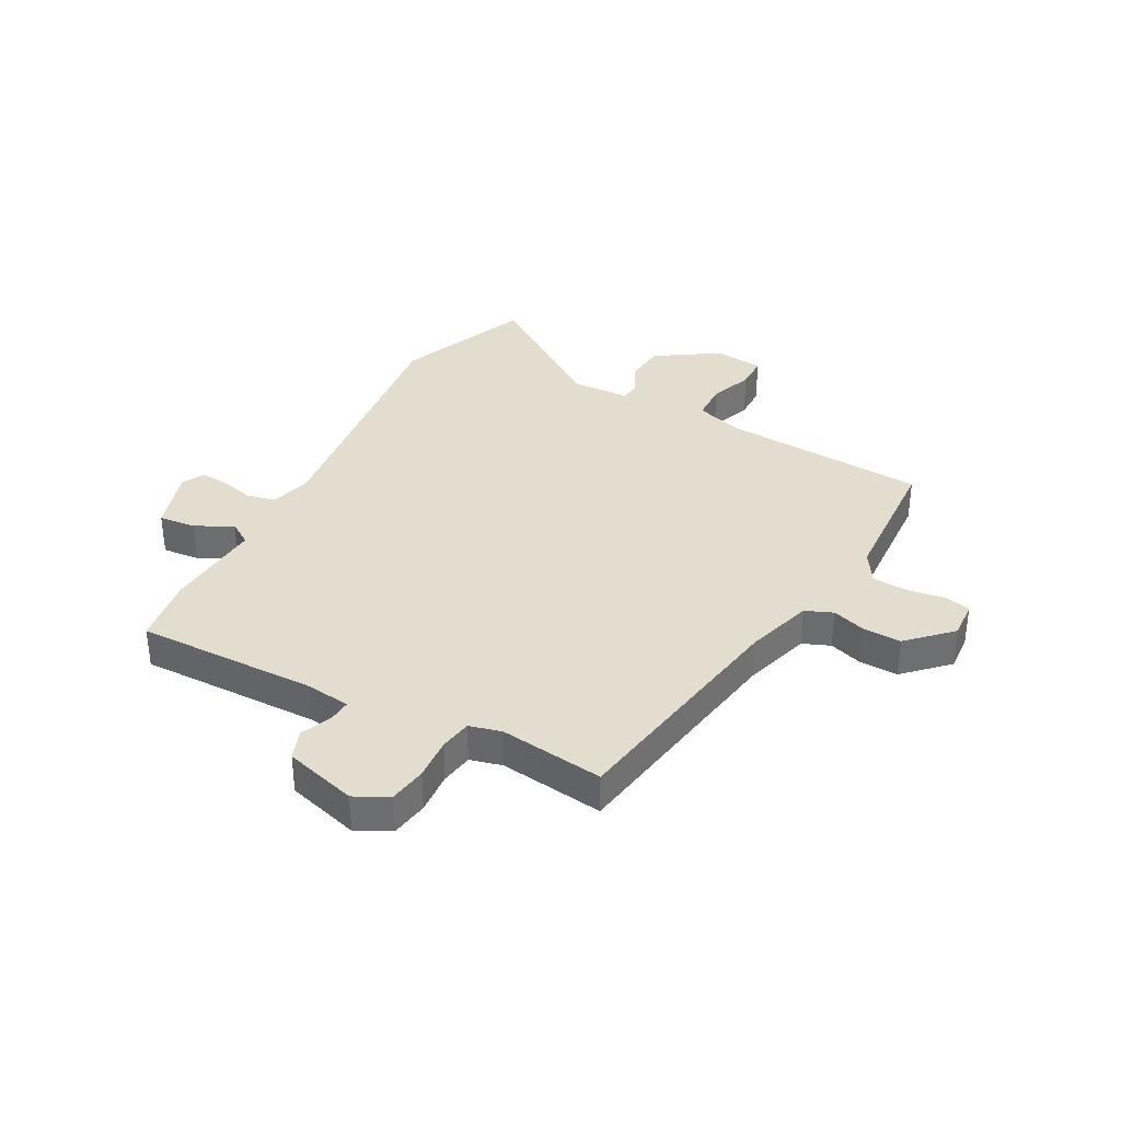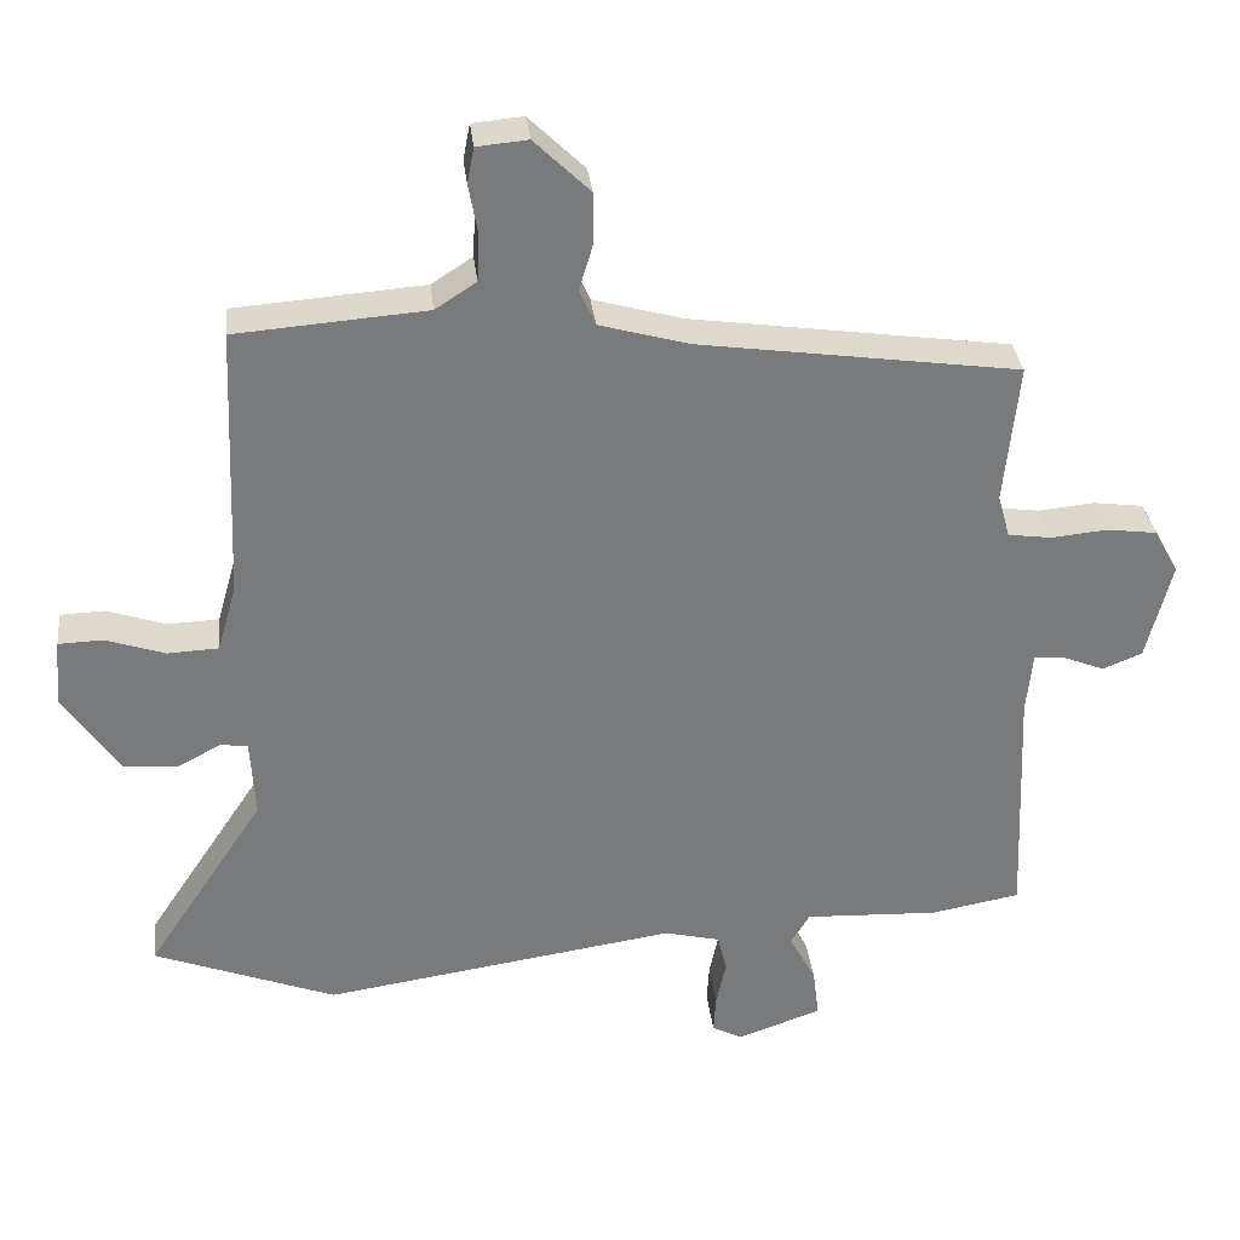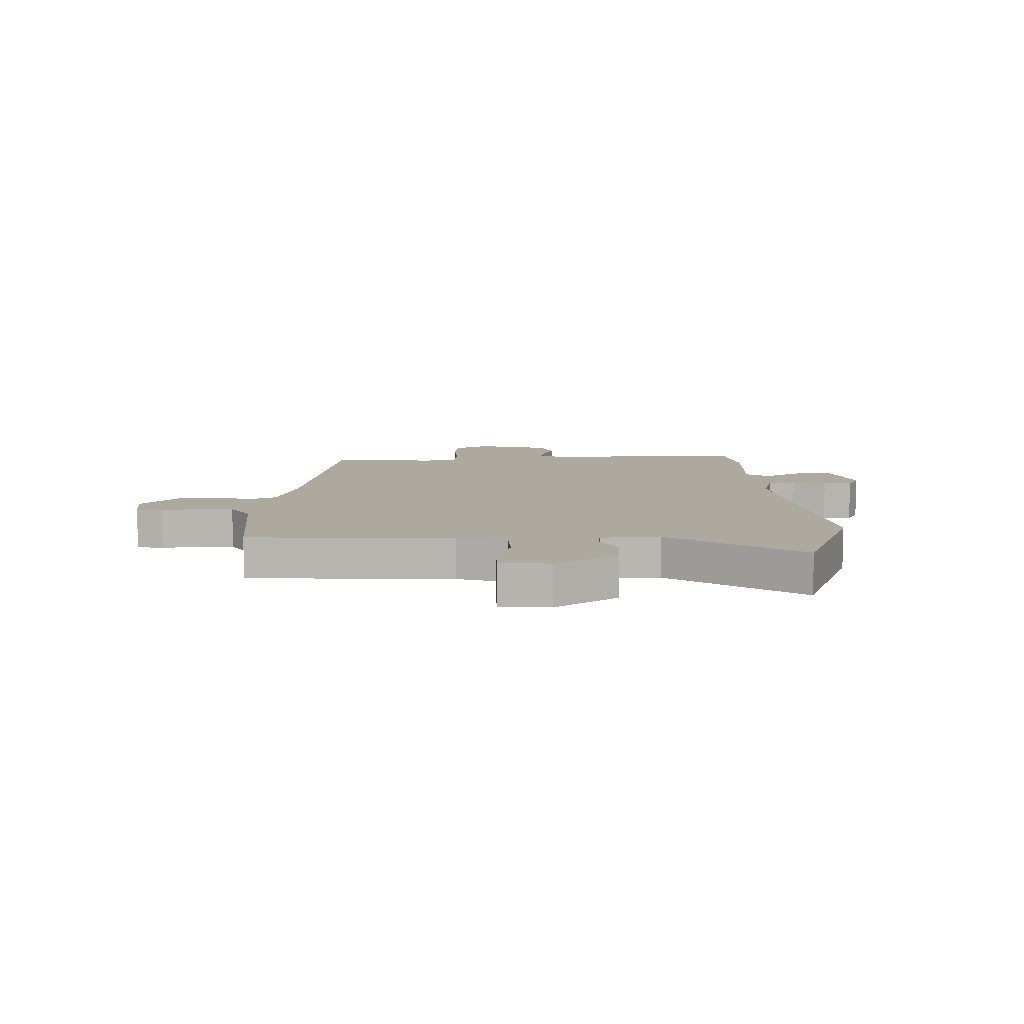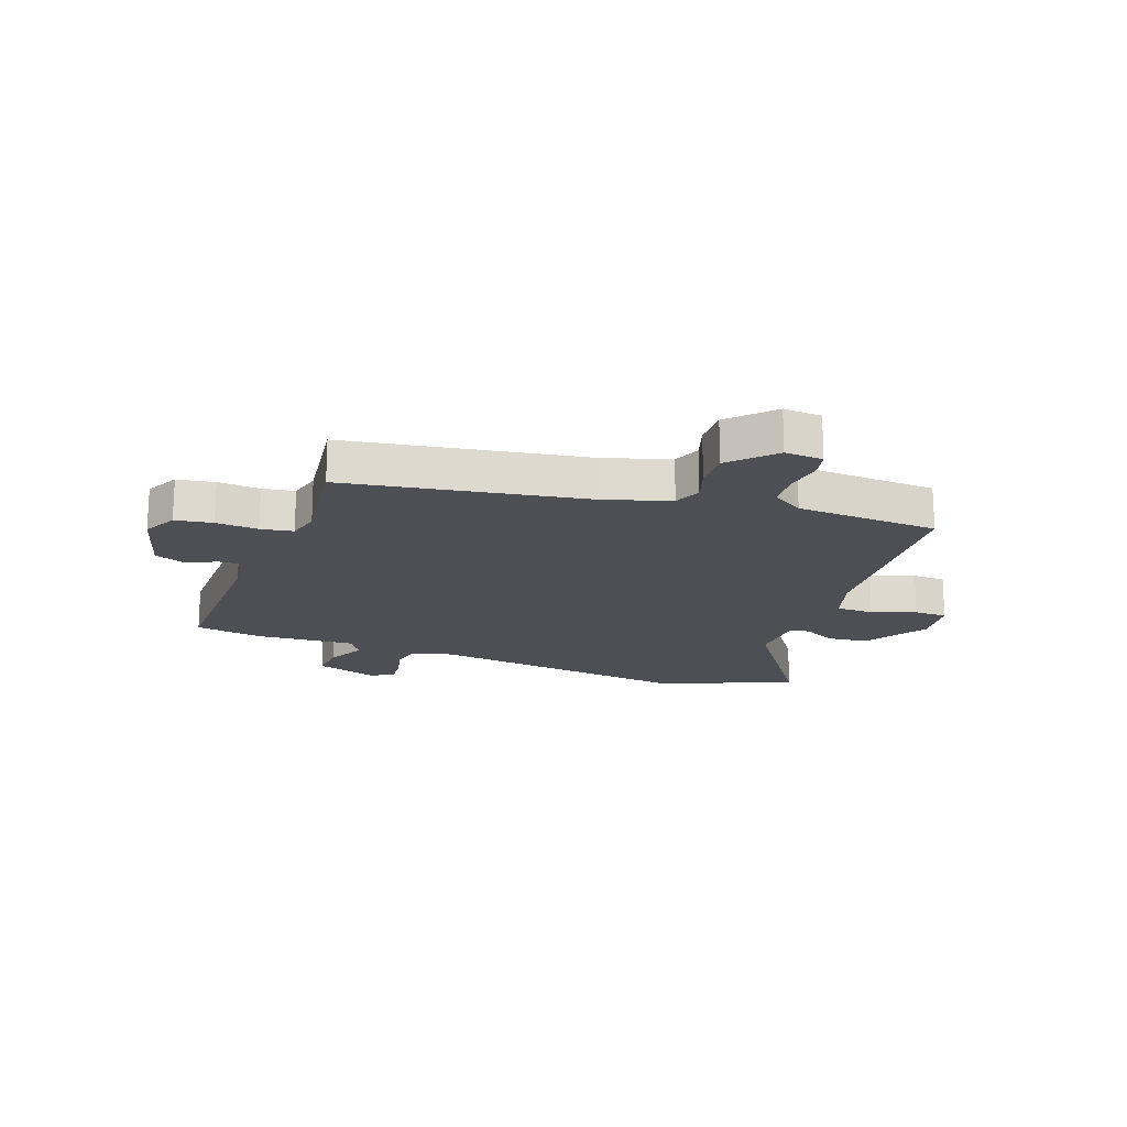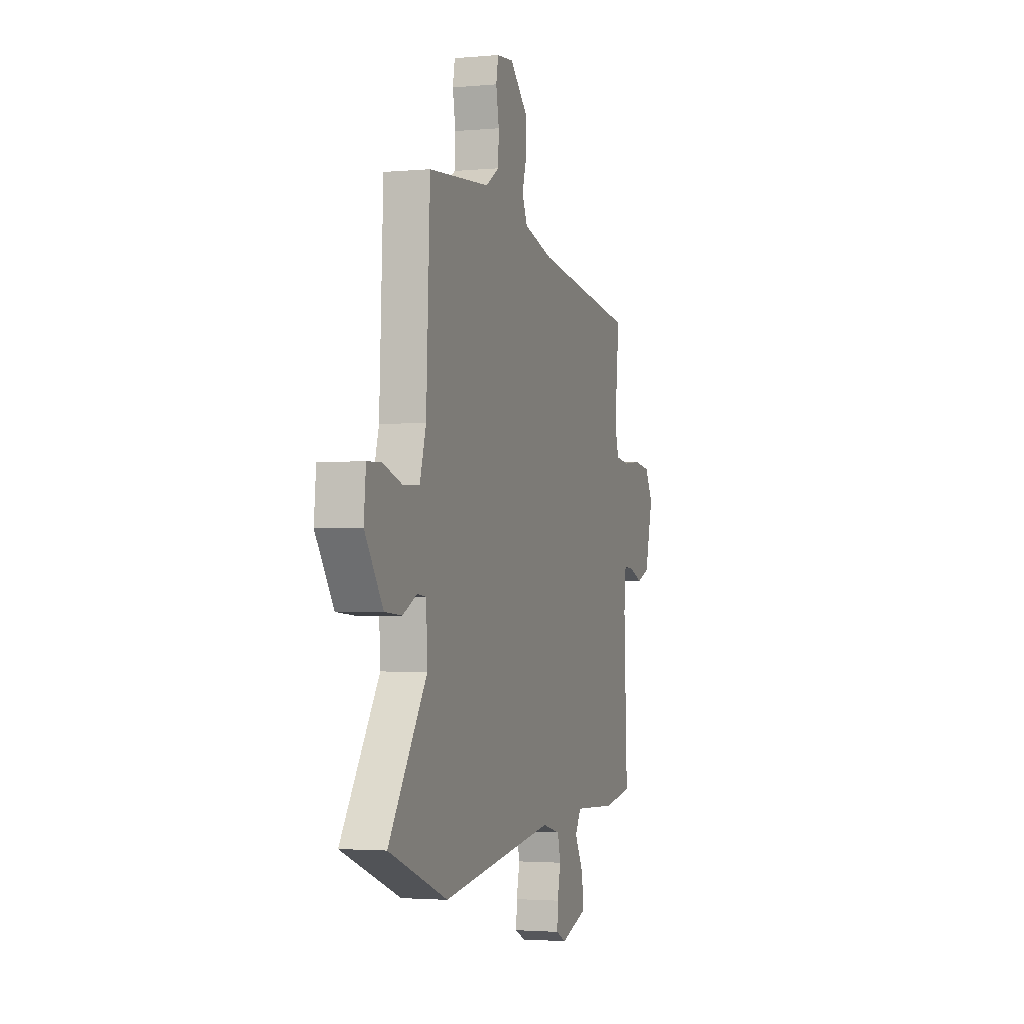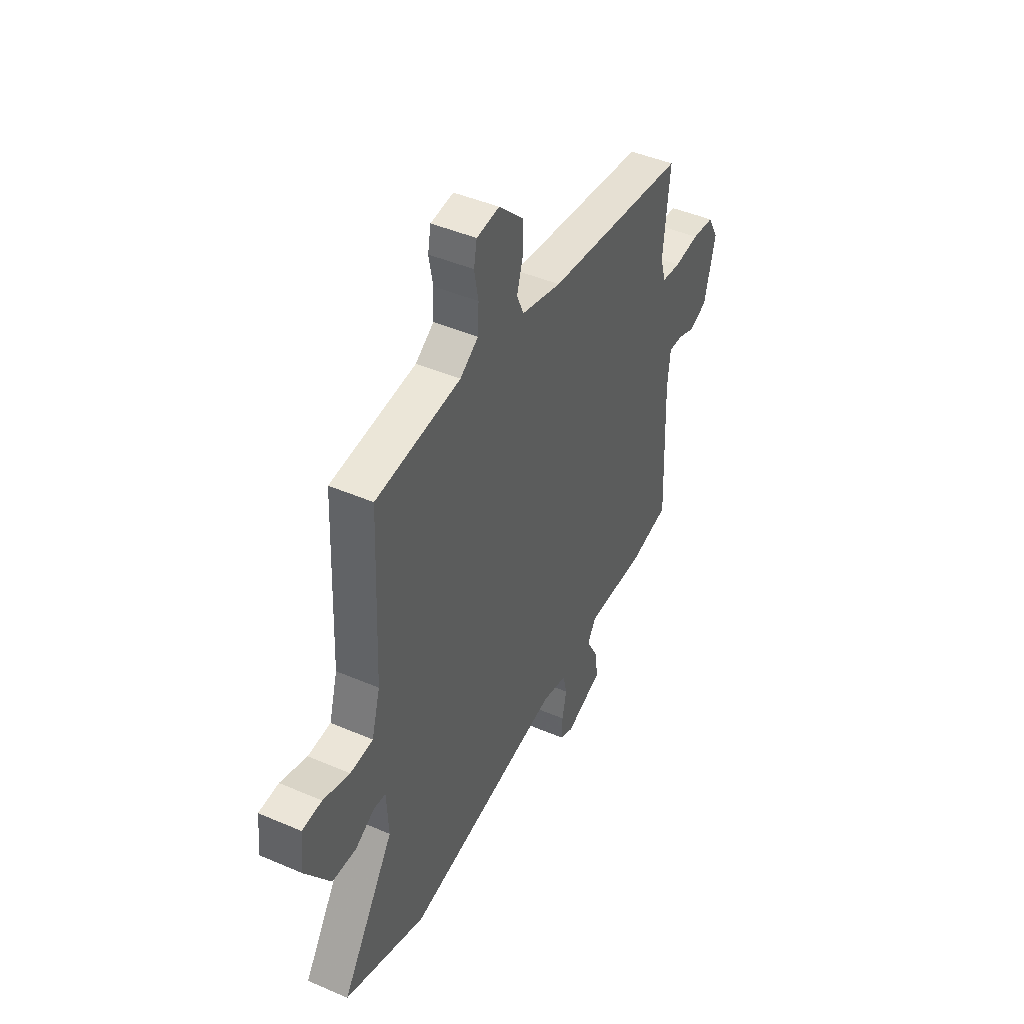
<metadata>
{"format":"obj","ext":"obj","renderer":"f3d","projection":"perspective","resolution":1024,"background":"white","views":[{"elev":35.6,"azim":-60.4,"up":"+Y"},{"elev":32.4,"azim":173.6,"up":"+Z"},{"elev":9.1,"azim":88.9,"up":"+Y"},{"elev":-18.4,"azim":-18.7,"up":"+Y"},{"elev":-2.4,"azim":108.0,"up":"+Z"},{"elev":44.9,"azim":116.5,"up":"+Z"}]}
</metadata>
<code>
v -0.469 0.07 0.4
v -0.049 0.07 0.46
v 0.069 0.07 0.493
v 0.09 0.07 0.541
v 0.072 0.07 0.601
v 0.072 0.07 0.668
v 0.145 0.07 0.739
v 0.212 0.07 0.733
v 0.221 0.07 0.686
v 0.209 0.07 0.621
v 0.212 0.07 0.559
v 0.266 0.07 0.524
v 0.516 0.07 0.505
v 0.531 0.07 0.147
v 0.556 0.07 0.059
v 0.623 0.07 0.056
v 0.701 0.07 0.082
v 0.759 0.07 0.08
v 0.767 0.07 -0.007
v 0.693 0.07 -0.116
v 0.623 0.07 -0.121
v 0.566 0.07 -0.091
v 0.53 0.07 -0.095
v 0.524 0.07 -0.199
v 0.679 0.07 -0.432
v 0.44 0.07 -0.523
v -0.025 0.07 -0.455
v -0.098 0.07 -0.473
v -0.11 0.07 -0.523
v -0.097 0.07 -0.583
v -0.094 0.07 -0.633
v -0.134 0.07 -0.653
v -0.244 0.07 -0.615
v -0.236 0.07 -0.55
v -0.201 0.07 -0.485
v -0.226 0.07 -0.444
v -0.402 0.07 -0.452
v -0.52 0.07 -0.431
v -0.507 0.07 -0.114
v -0.515 0.07 -0.034
v -0.555 0.07 -0.036
v -0.61 0.07 -0.058
v -0.662 0.07 -0.037
v -0.695 0.07 0.092
v -0.663 0.07 0.15
v -0.597 0.07 0.159
v -0.523 0.07 0.152
v -0.466 0.07 0.16
v -0.45 0.07 0.216
v -0.469 0 0.4
v -0.049 0 0.46
v 0.069 0 0.493
v 0.09 0 0.541
v 0.072 0 0.601
v 0.072 0 0.668
v 0.145 0 0.739
v 0.212 0 0.733
v 0.221 0 0.686
v 0.209 0 0.621
v 0.212 0 0.559
v 0.266 0 0.524
v 0.516 0 0.505
v 0.531 0 0.147
v 0.556 0 0.059
v 0.623 0 0.056
v 0.701 0 0.082
v 0.759 0 0.08
v 0.767 0 -0.007
v 0.693 0 -0.116
v 0.623 0 -0.121
v 0.566 0 -0.091
v 0.53 0 -0.095
v 0.524 0 -0.199
v 0.679 0 -0.432
v 0.44 0 -0.523
v -0.025 0 -0.455
v -0.098 0 -0.473
v -0.11 0 -0.523
v -0.097 0 -0.583
v -0.094 0 -0.633
v -0.134 0 -0.653
v -0.244 0 -0.615
v -0.236 0 -0.55
v -0.201 0 -0.485
v -0.226 0 -0.444
v -0.402 0 -0.452
v -0.52 0 -0.431
v -0.507 0 -0.114
v -0.515 0 -0.034
v -0.555 0 -0.036
v -0.61 0 -0.058
v -0.662 0 -0.037
v -0.695 0 0.092
v -0.663 0 0.15
v -0.597 0 0.159
v -0.523 0 0.152
v -0.466 0 0.16
v -0.45 0 0.216
f 44 45 46 47
f 44 47 48
f 41 42 43 44
f 40 41 44 48
f 39 40 48 49
f 36 37 38 39
f 32 33 34 35
f 30 31 32 35
f 29 30 35 36
f 28 29 36 39
f 24 25 26 27
f 23 24 27 28
f 19 20 21 22
f 19 22 23
f 16 17 18 19
f 15 16 19 23
f 14 15 23 28
f 12 13 14 28
f 7 8 9 10
f 7 10 11
f 4 5 6 7
f 4 7 11
f 3 4 11 12
f 49 1 2
f 12 28 39 49
f 2 3 12 49
f 96 95 94 93
f 97 96 93
f 93 92 91 90
f 97 93 90 89
f 98 97 89 88
f 88 87 86 85
f 84 83 82 81
f 84 81 80 79
f 85 84 79 78
f 88 85 78 77
f 76 75 74 73
f 77 76 73 72
f 71 70 69 68
f 72 71 68
f 68 67 66 65
f 72 68 65 64
f 77 72 64 63
f 77 63 62 61
f 59 58 57 56
f 60 59 56
f 56 55 54 53
f 60 56 53
f 61 60 53 52
f 51 50 98
f 98 88 77 61
f 98 61 52 51
f 1 50 51 2
f 2 51 52 3
f 3 52 53 4
f 4 53 54 5
f 5 54 55 6
f 6 55 56 7
f 7 56 57 8
f 8 57 58 9
f 9 58 59 10
f 10 59 60 11
f 11 60 61 12
f 12 61 62 13
f 13 62 63 14
f 14 63 64 15
f 15 64 65 16
f 16 65 66 17
f 17 66 67 18
f 18 67 68 19
f 19 68 69 20
f 20 69 70 21
f 21 70 71 22
f 22 71 72 23
f 23 72 73 24
f 24 73 74 25
f 25 74 75 26
f 26 75 76 27
f 27 76 77 28
f 28 77 78 29
f 29 78 79 30
f 30 79 80 31
f 31 80 81 32
f 32 81 82 33
f 33 82 83 34
f 34 83 84 35
f 35 84 85 36
f 36 85 86 37
f 37 86 87 38
f 38 87 88 39
f 39 88 89 40
f 40 89 90 41
f 41 90 91 42
f 42 91 92 43
f 43 92 93 44
f 44 93 94 45
f 45 94 95 46
f 46 95 96 47
f 47 96 97 48
f 48 97 98 49
f 49 98 50 1

</code>
